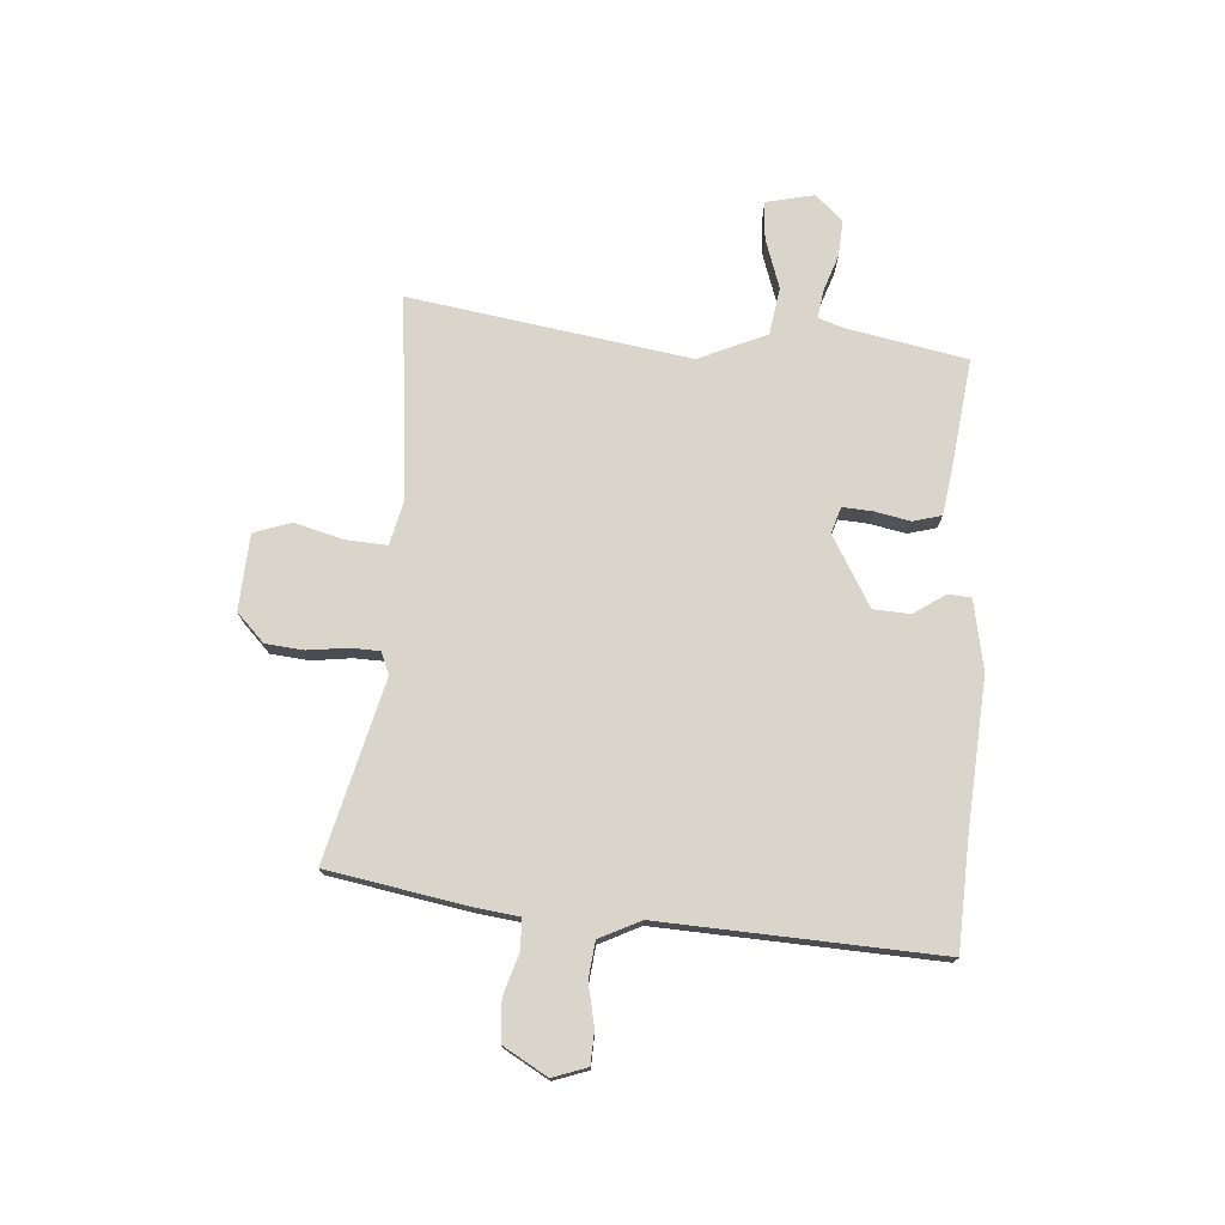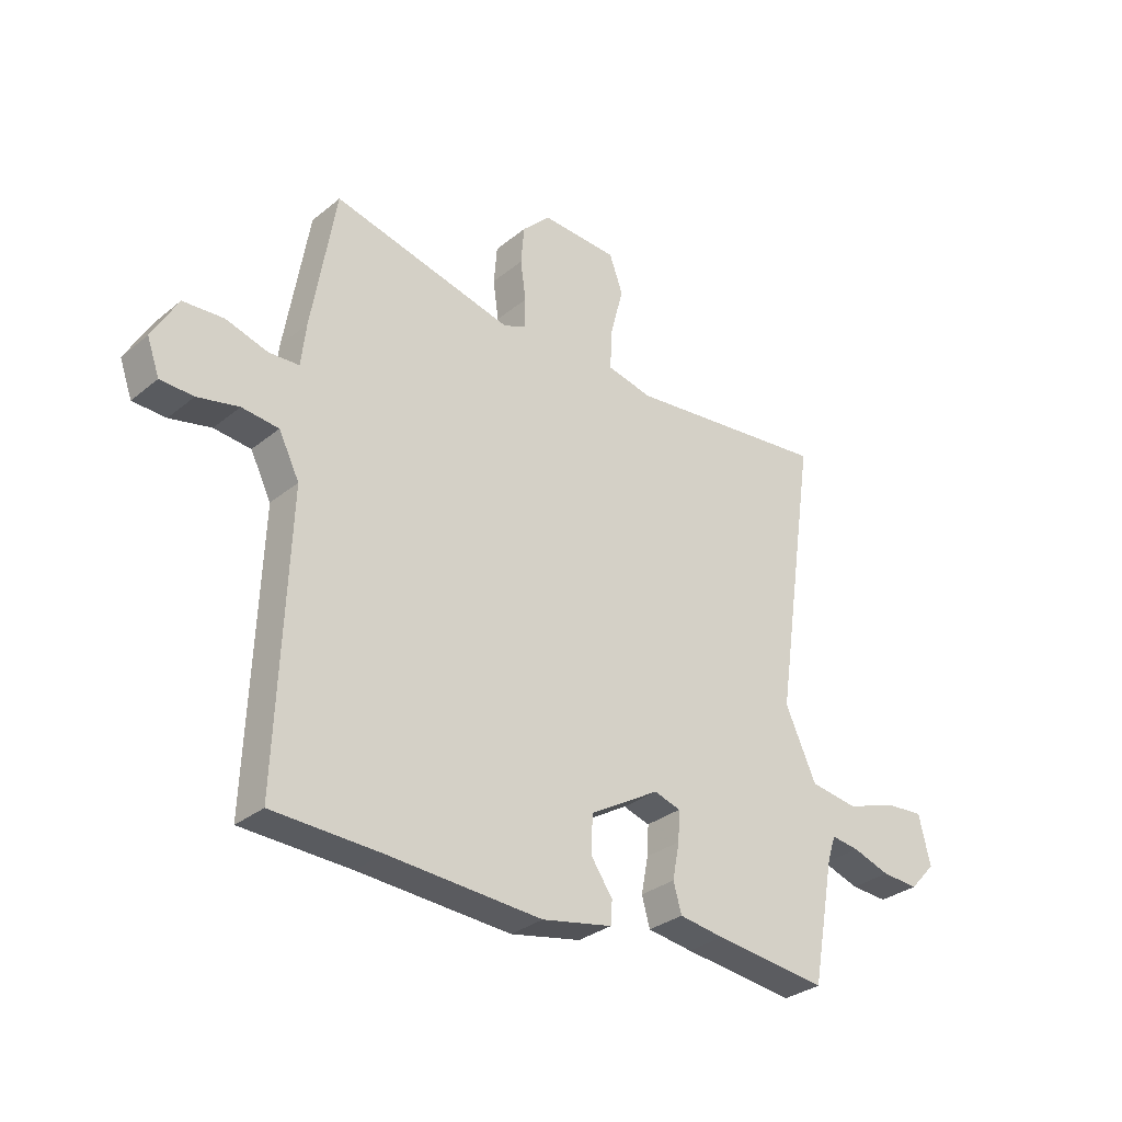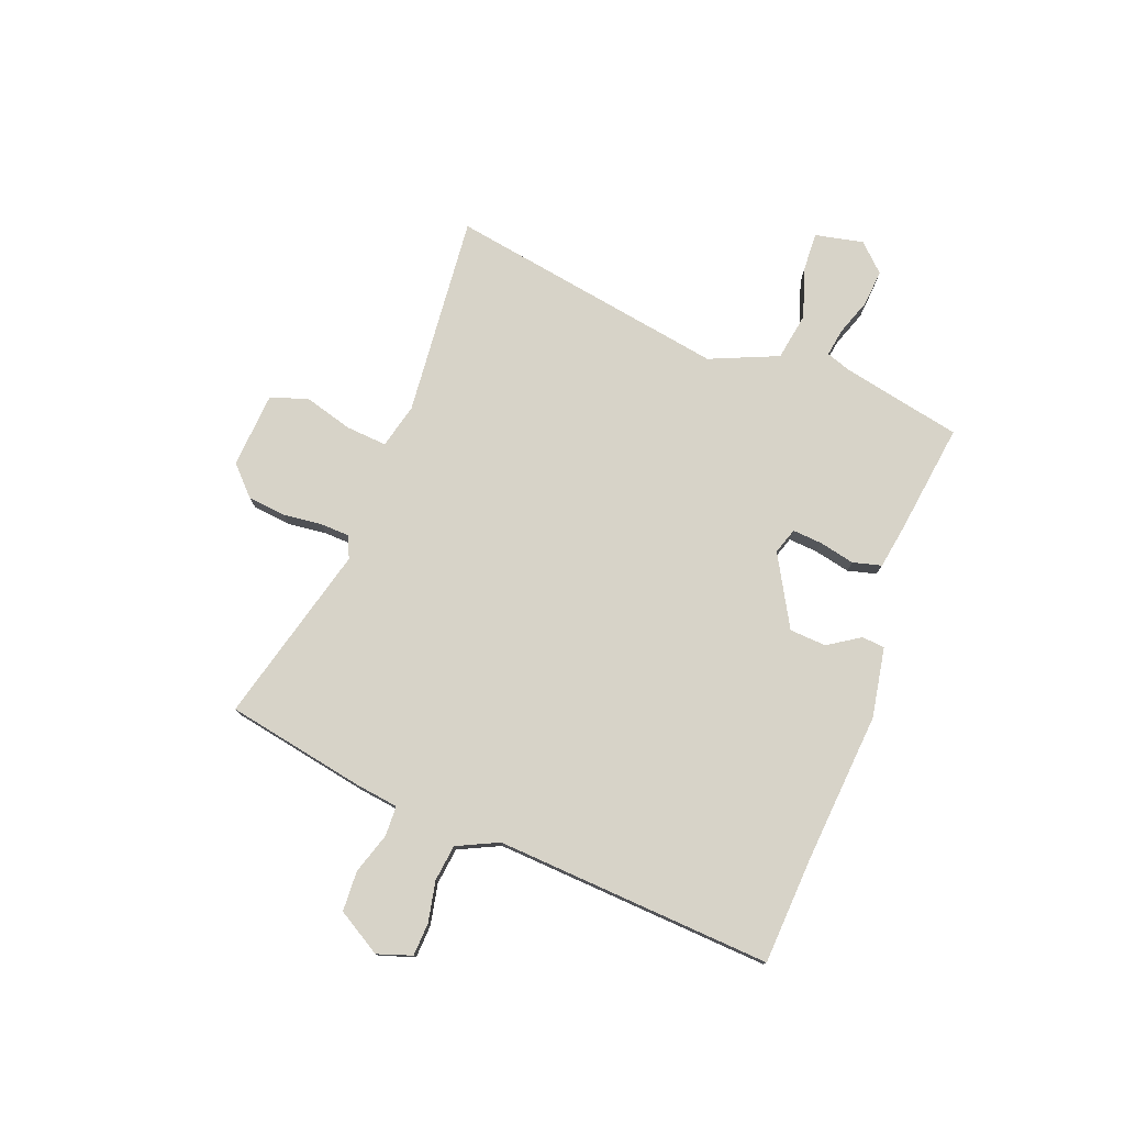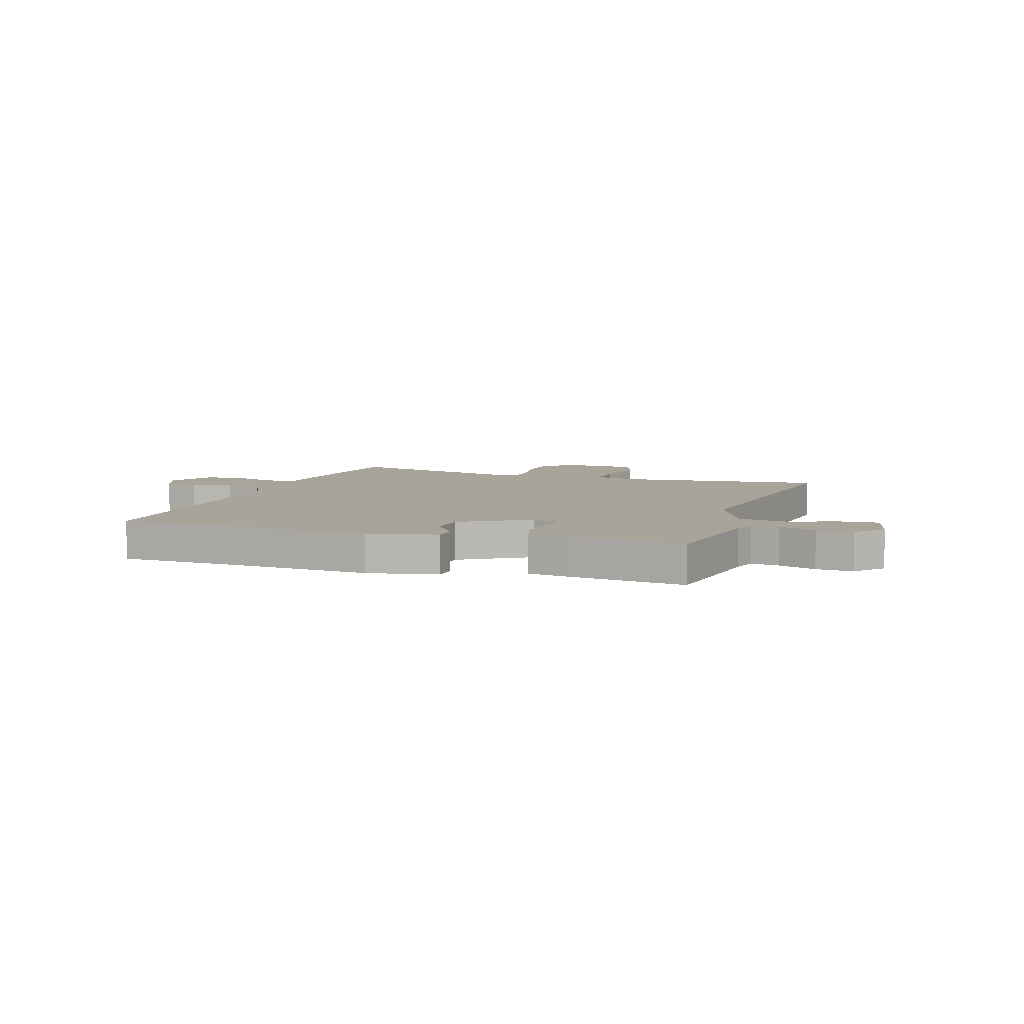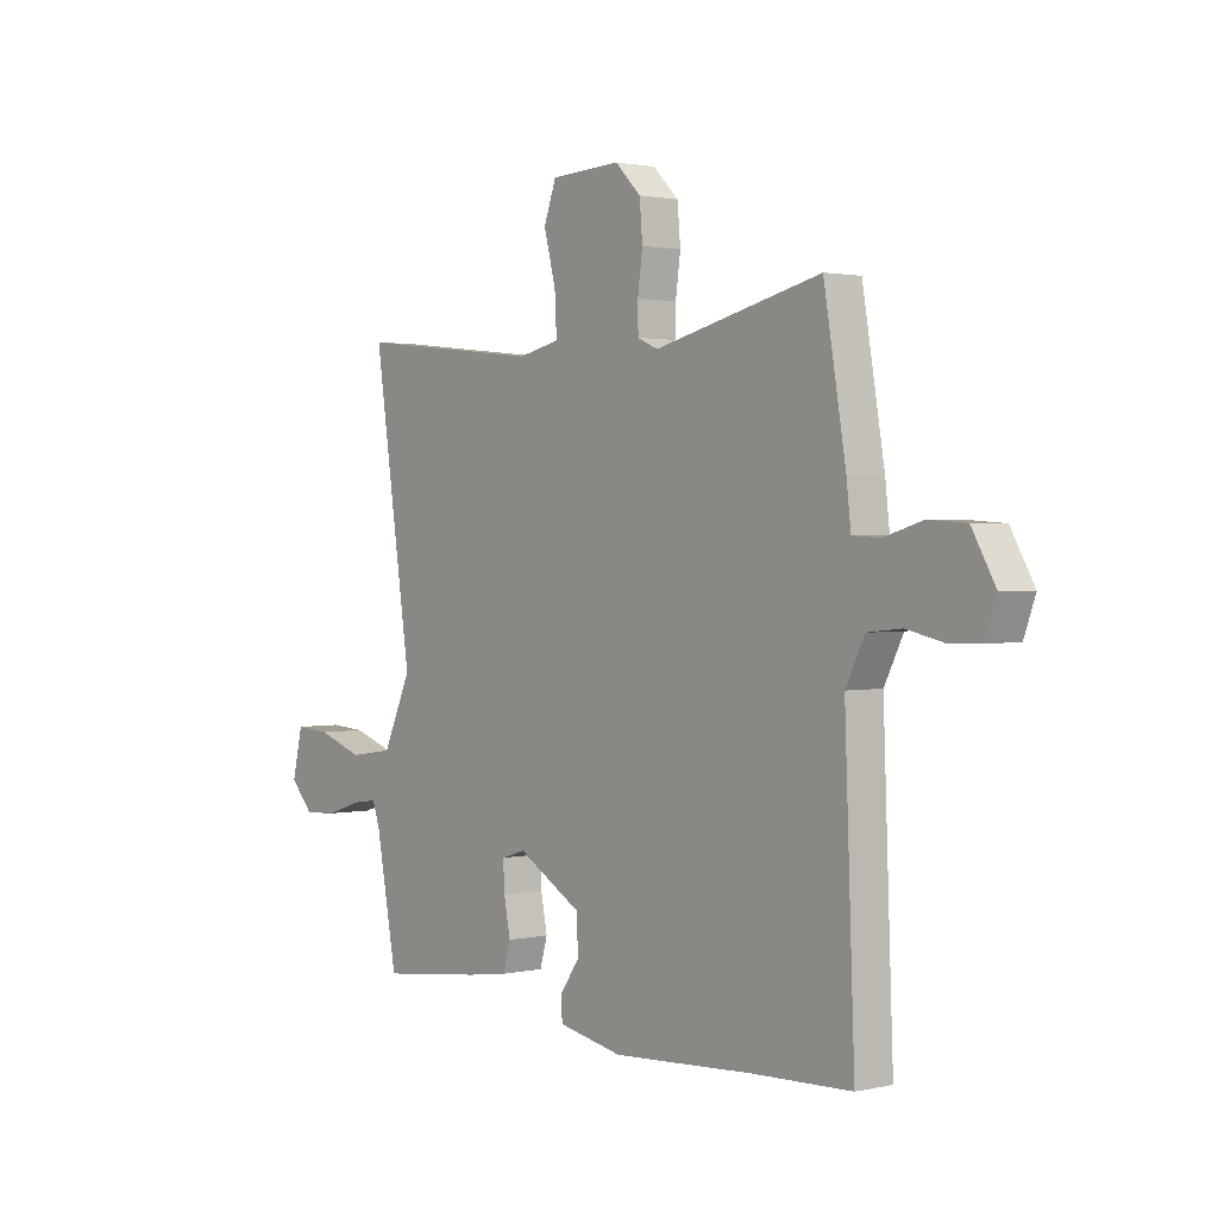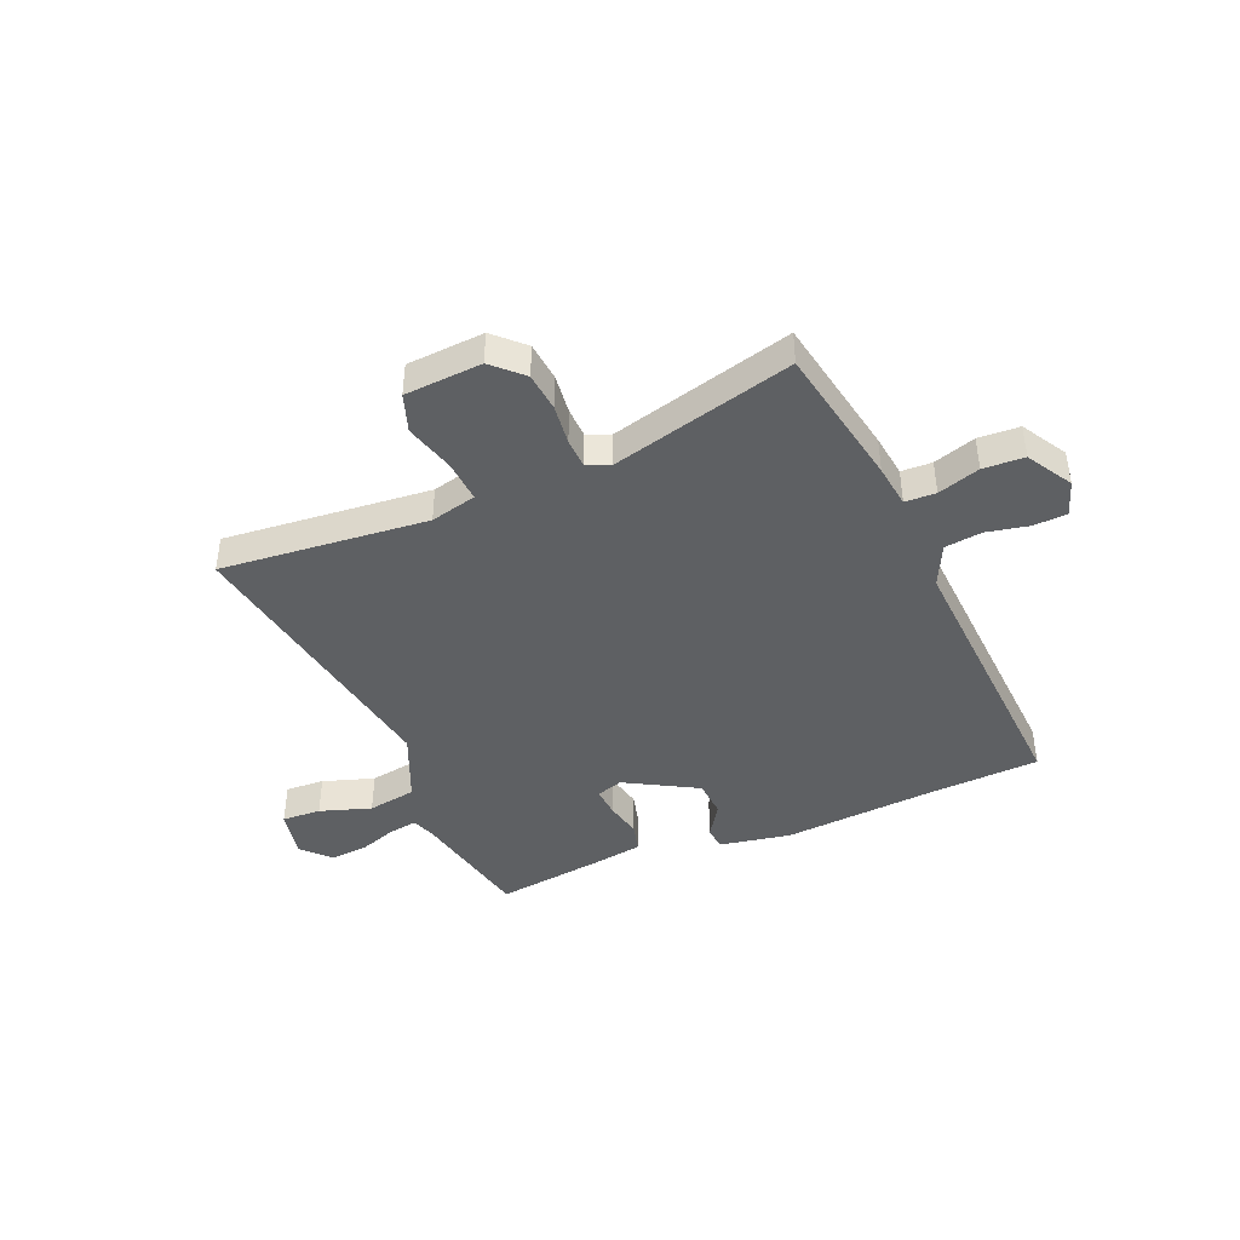
<metadata>
{"format":"obj","ext":"obj","renderer":"f3d","projection":"perspective","resolution":1024,"background":"white","views":[{"elev":74.4,"azim":94.6,"up":"+Y"},{"elev":-31.1,"azim":139.0,"up":"+Z"},{"elev":77.1,"azim":112.0,"up":"+Y"},{"elev":7.1,"azim":-162.1,"up":"+Y"},{"elev":1.5,"azim":51.0,"up":"+Z"},{"elev":-42.5,"azim":23.9,"up":"+Y"}]}
</metadata>
<code>
v -0.502 0.07 -0.476
v -0.544 0.07 -0.25
v -0.559 0.07 -0.205
v -0.611 0.07 -0.212
v -0.68 0.07 -0.235
v -0.748 0.07 -0.239
v -0.795 0.07 -0.188
v -0.774 0.07 -0.098
v -0.703 0.07 -0.103
v -0.61 0.07 -0.135
v -0.521 0.07 -0.122
v -0.464 0.07 0.004
v -0.541 0.07 0.527
v -0.165 0.07 0.485
v -0.081 0.07 0.504
v -0.085 0.07 0.58
v -0.109 0.07 0.672
v -0.084 0.07 0.741
v 0.057 0.07 0.748
v 0.109 0.07 0.696
v 0.115 0.07 0.625
v 0.105 0.07 0.552
v 0.106 0.07 0.497
v 0.147 0.07 0.479
v 0.482 0.07 0.56
v 0.526 0.07 0.298
v 0.535 0.07 0.219
v 0.591 0.07 0.216
v 0.668 0.07 0.239
v 0.743 0.07 0.234
v 0.79 0.07 0.151
v 0.767 0.07 0.087
v 0.706 0.07 0.085
v 0.63 0.07 0.102
v 0.562 0.07 0.095
v 0.524 0.07 0.019
v 0.544 0.07 -0.498
v 0.345 0.07 -0.505
v 0.062 0.07 -0.522
v -0.068 0.07 -0.496
v -0.071 0.07 -0.453
v -0.031 0.07 -0.395
v -0.034 0.07 -0.326
v -0.163 0.07 -0.25
v -0.212 0.07 -0.265
v -0.209 0.07 -0.32
v -0.196 0.07 -0.387
v -0.211 0.07 -0.44
v -0.294 0.07 -0.452
v -0.502 0 -0.476
v -0.544 0 -0.25
v -0.559 0 -0.205
v -0.611 0 -0.212
v -0.68 0 -0.235
v -0.748 0 -0.239
v -0.795 0 -0.188
v -0.774 0 -0.098
v -0.703 0 -0.103
v -0.61 0 -0.135
v -0.521 0 -0.122
v -0.464 0 0.004
v -0.541 0 0.527
v -0.165 0 0.485
v -0.081 0 0.504
v -0.085 0 0.58
v -0.109 0 0.672
v -0.084 0 0.741
v 0.057 0 0.748
v 0.109 0 0.696
v 0.115 0 0.625
v 0.105 0 0.552
v 0.106 0 0.497
v 0.147 0 0.479
v 0.482 0 0.56
v 0.526 0 0.298
v 0.535 0 0.219
v 0.591 0 0.216
v 0.668 0 0.239
v 0.743 0 0.234
v 0.79 0 0.151
v 0.767 0 0.087
v 0.706 0 0.085
v 0.63 0 0.102
v 0.562 0 0.095
v 0.524 0 0.019
v 0.544 0 -0.498
v 0.345 0 -0.505
v 0.062 0 -0.522
v -0.068 0 -0.496
v -0.071 0 -0.453
v -0.031 0 -0.395
v -0.034 0 -0.326
v -0.163 0 -0.25
v -0.212 0 -0.265
v -0.209 0 -0.32
v -0.196 0 -0.387
v -0.211 0 -0.44
v -0.294 0 -0.452
f 49 1 2
f 48 49 2
f 47 48 2
f 46 47 2
f 45 46 2 3
f 44 45 3
f 40 41 42
f 39 40 42
f 38 39 42
f 38 42 43
f 37 38 43
f 36 37 43
f 35 36 43 44
f 32 33 34
f 31 32 34
f 30 31 34
f 29 30 34
f 28 29 34
f 27 28 34 35
f 24 25 26 27
f 35 44 3
f 27 35 3
f 24 27 3
f 23 24 3
f 20 21 22
f 19 20 22
f 18 19 22
f 17 18 22
f 16 17 22
f 15 16 22 23
f 12 13 14
f 14 15 23
f 12 14 23
f 11 12 23
f 8 9 10
f 7 8 10
f 6 7 10
f 5 6 10
f 4 5 10
f 4 10 11
f 3 4 11 23
f 51 50 98
f 51 98 97
f 51 97 96
f 51 96 95
f 52 51 95 94
f 52 94 93
f 91 90 89
f 91 89 88
f 91 88 87
f 92 91 87
f 92 87 86
f 92 86 85
f 93 92 85 84
f 83 82 81
f 83 81 80
f 83 80 79
f 83 79 78
f 83 78 77
f 84 83 77 76
f 76 75 74 73
f 52 93 84
f 52 84 76
f 52 76 73
f 52 73 72
f 71 70 69
f 71 69 68
f 71 68 67
f 71 67 66
f 71 66 65
f 72 71 65 64
f 63 62 61
f 72 64 63
f 72 63 61
f 72 61 60
f 59 58 57
f 59 57 56
f 59 56 55
f 59 55 54
f 59 54 53
f 60 59 53
f 72 60 53 52
f 1 50 51 2
f 2 51 52 3
f 3 52 53 4
f 4 53 54 5
f 5 54 55 6
f 6 55 56 7
f 7 56 57 8
f 8 57 58 9
f 9 58 59 10
f 10 59 60 11
f 11 60 61 12
f 12 61 62 13
f 13 62 63 14
f 14 63 64 15
f 15 64 65 16
f 16 65 66 17
f 17 66 67 18
f 18 67 68 19
f 19 68 69 20
f 20 69 70 21
f 21 70 71 22
f 22 71 72 23
f 23 72 73 24
f 24 73 74 25
f 25 74 75 26
f 26 75 76 27
f 27 76 77 28
f 28 77 78 29
f 29 78 79 30
f 30 79 80 31
f 31 80 81 32
f 32 81 82 33
f 33 82 83 34
f 34 83 84 35
f 35 84 85 36
f 36 85 86 37
f 37 86 87 38
f 38 87 88 39
f 39 88 89 40
f 40 89 90 41
f 41 90 91 42
f 42 91 92 43
f 43 92 93 44
f 44 93 94 45
f 45 94 95 46
f 46 95 96 47
f 47 96 97 48
f 48 97 98 49
f 49 98 50 1

</code>
